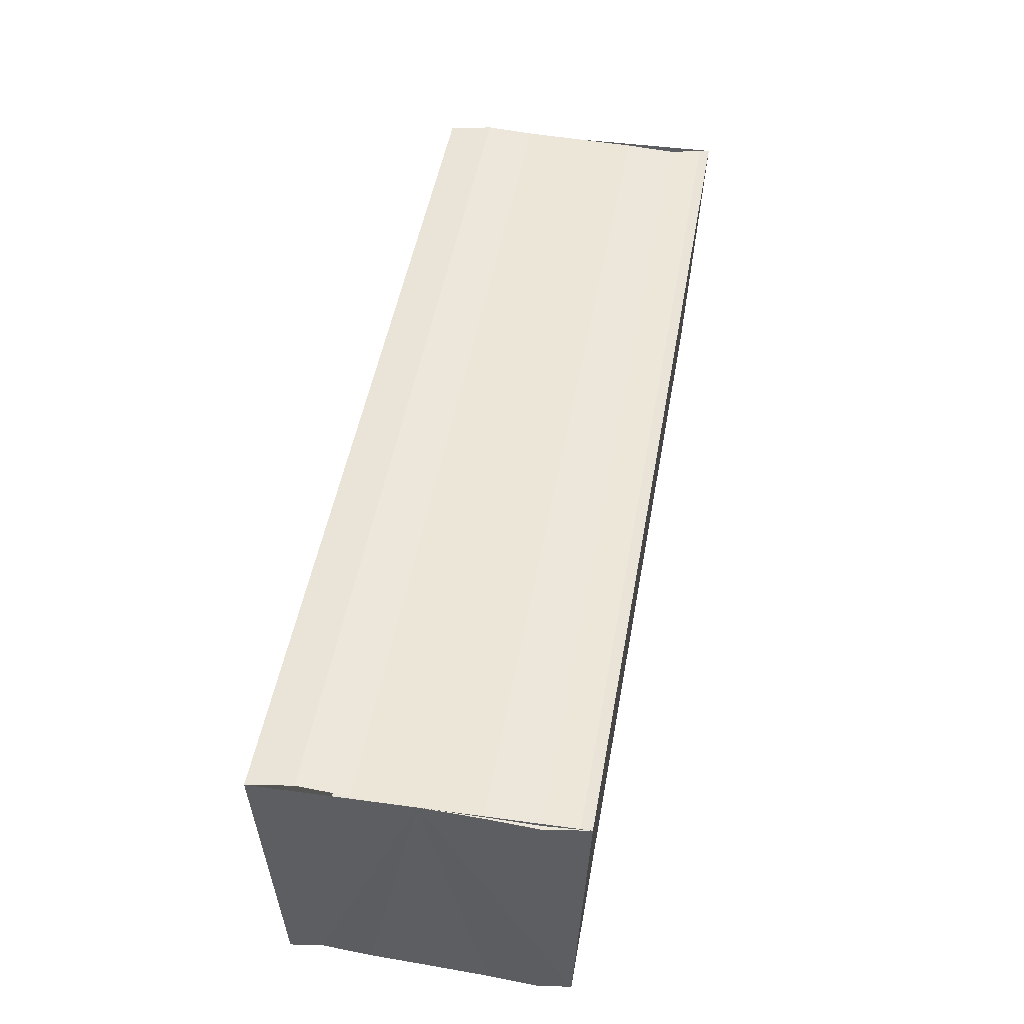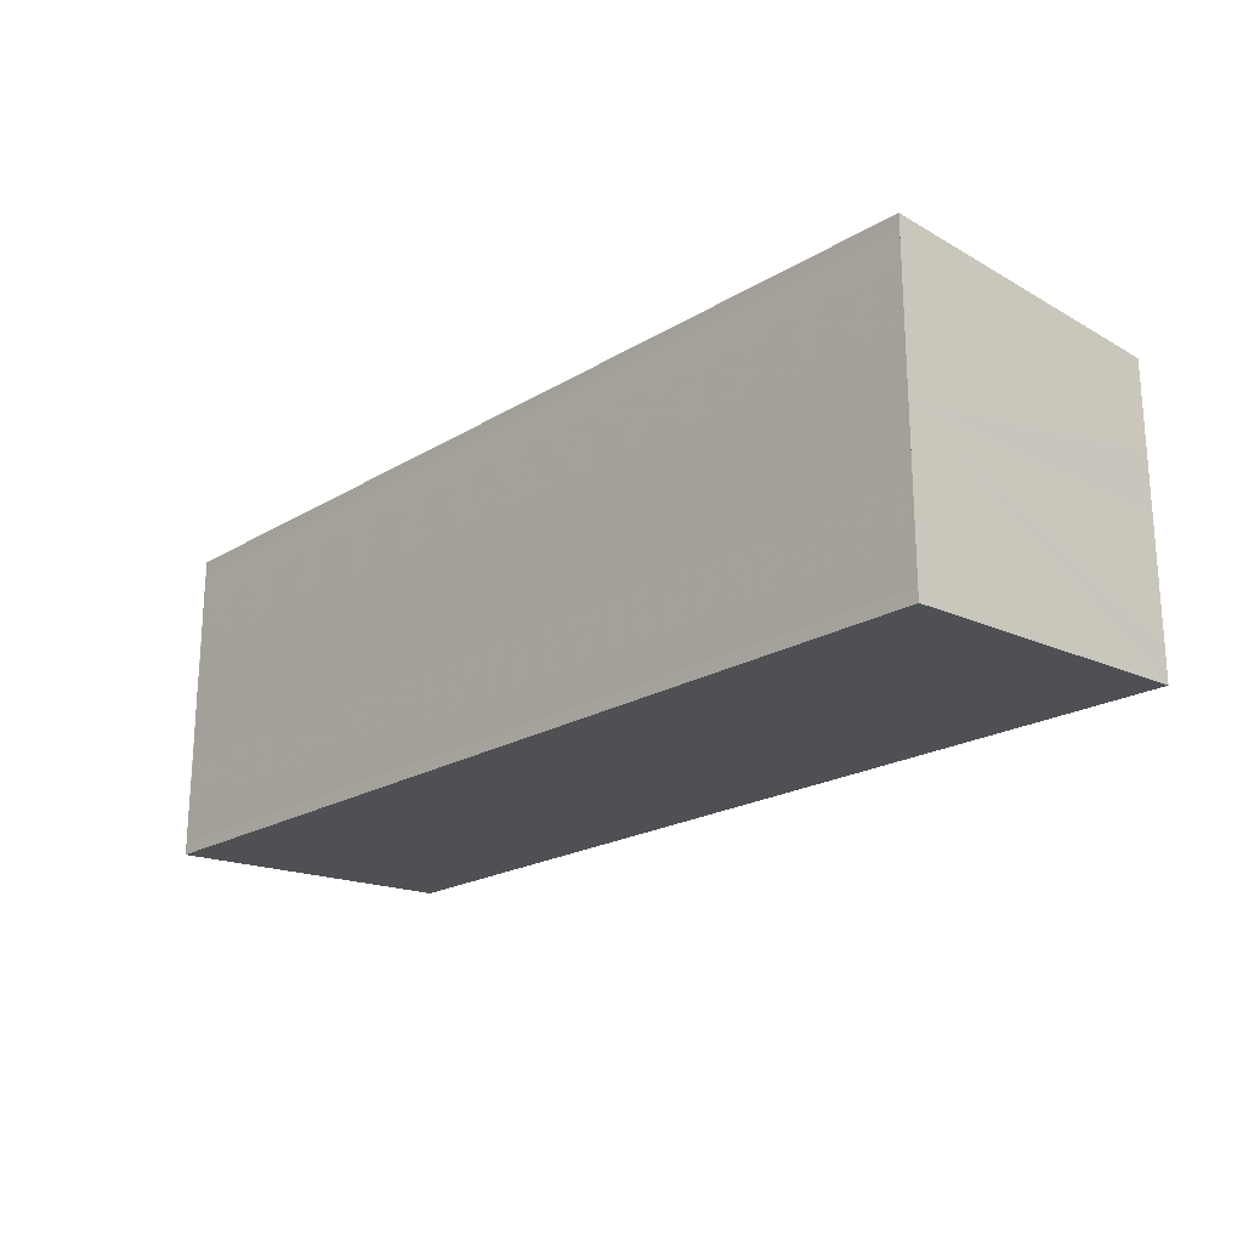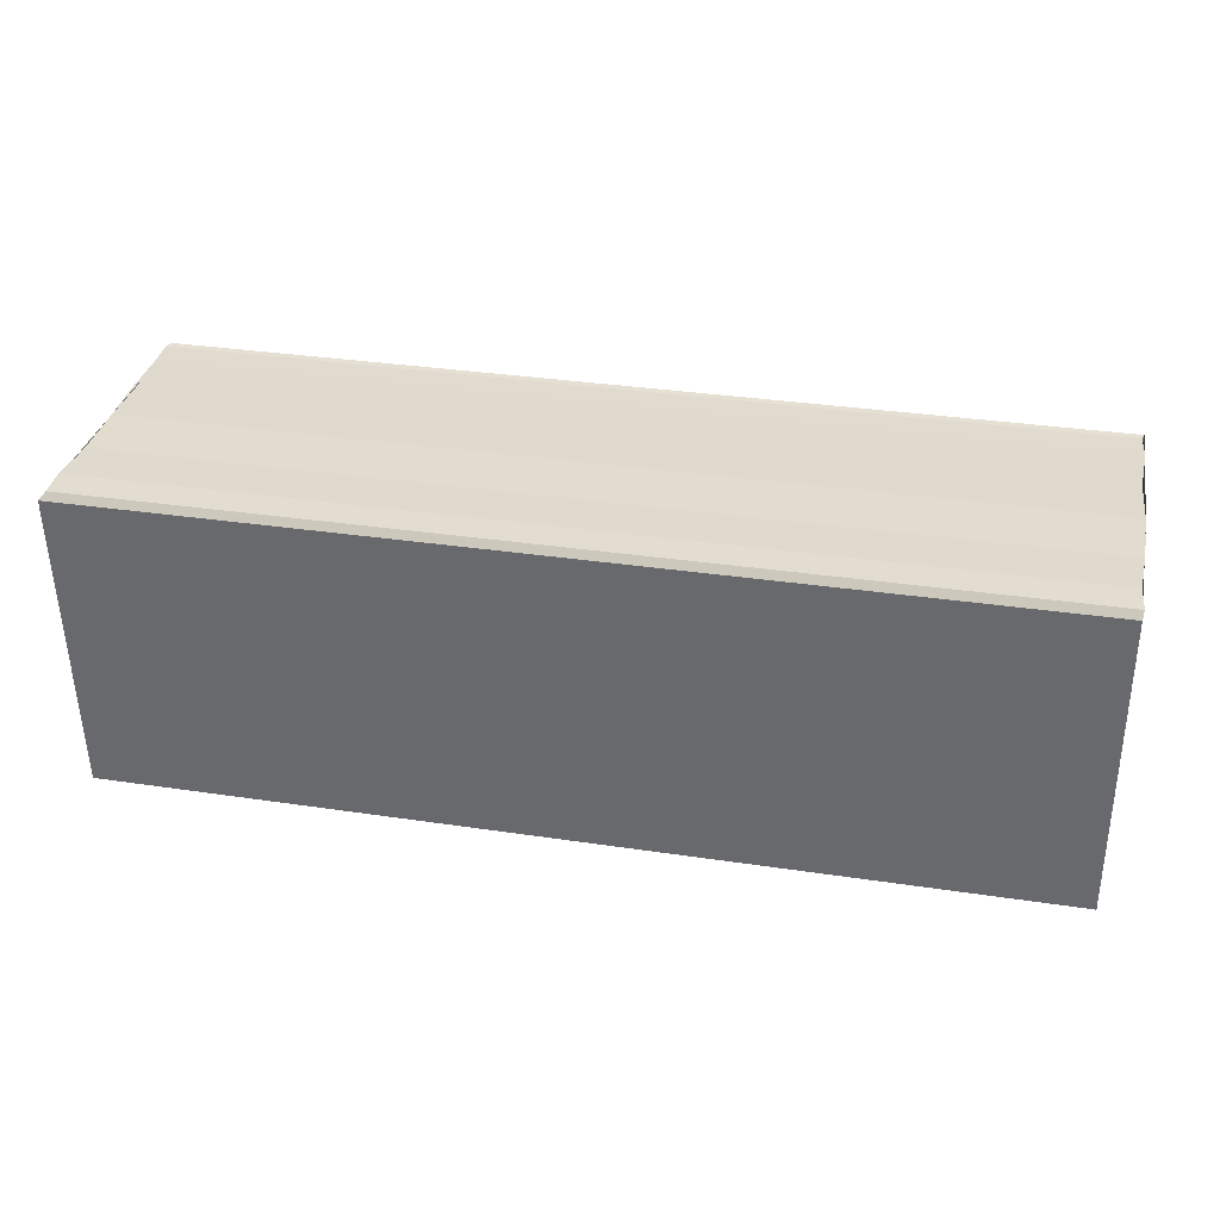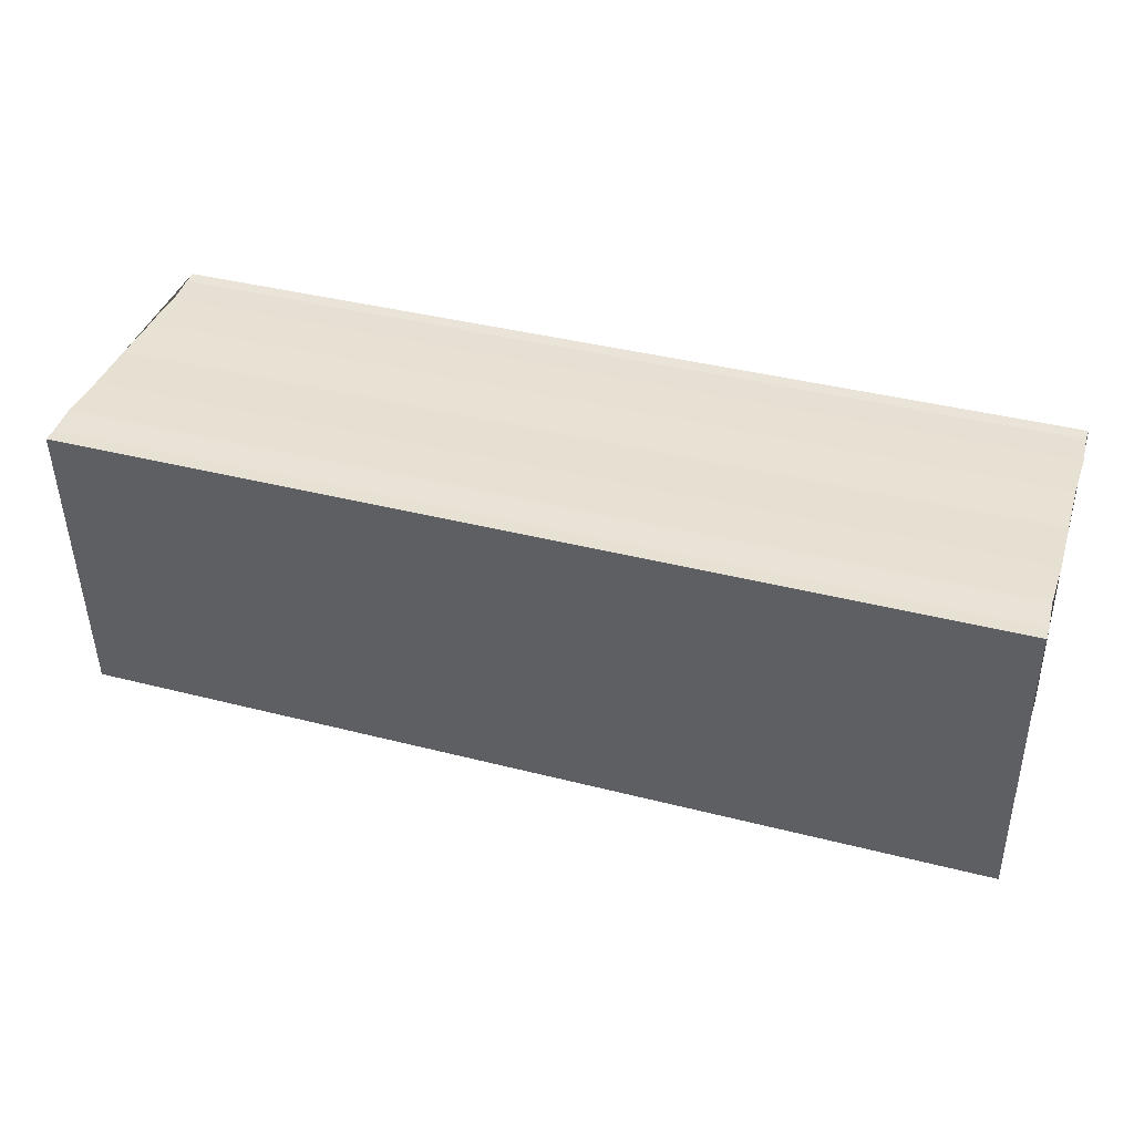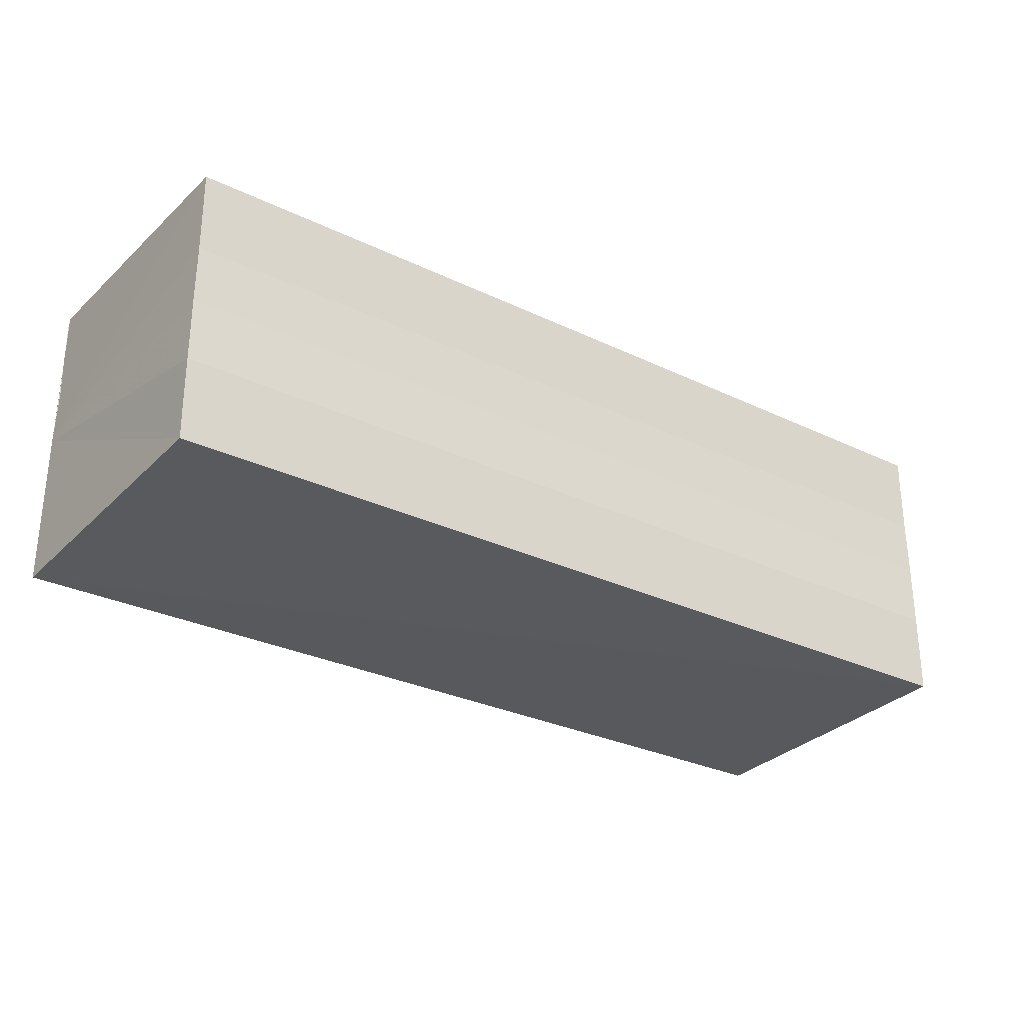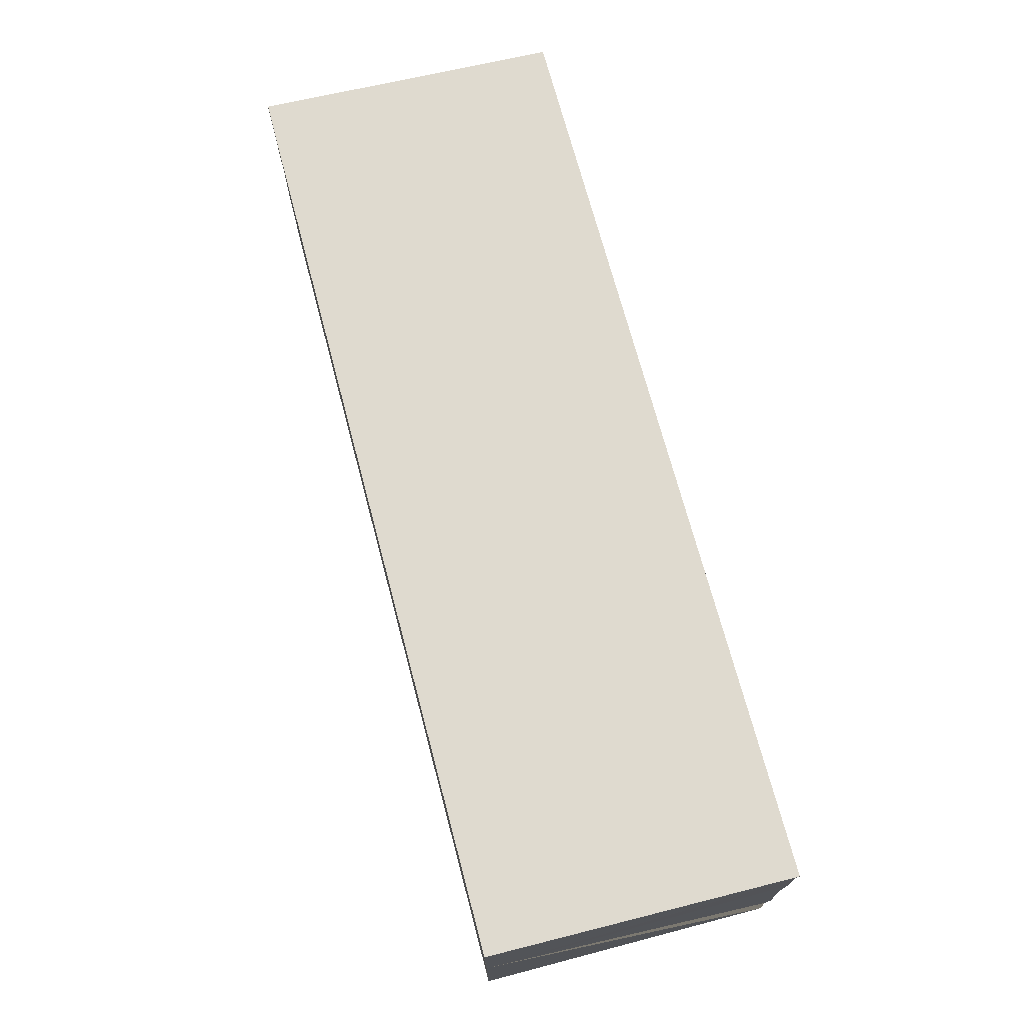
<metadata>
{"format":"obj","ext":"obj","renderer":"f3d","projection":"perspective","resolution":1024,"background":"white","views":[{"elev":50.0,"azim":-79.9,"up":"+Y"},{"elev":-20.7,"azim":-132.8,"up":"+Z"},{"elev":33.5,"azim":-168.3,"up":"+Y"},{"elev":39.3,"azim":-162.4,"up":"+Y"},{"elev":-28.5,"azim":-35.9,"up":"+Z"},{"elev":71.7,"azim":-104.7,"up":"+Z"}]}
</metadata>
<code>
o 2175
v 2168 1877 7.835
v 2168 1877 7.833
v 2168 1877 7.835
v 2168 1877 7.833
v 2168 1877 7.831
v 2168 1877 7.831
v 2168 1877 7.83
v 2168 1877 7.83
v 2168 1877 7.83
v 2168 1877 7.83
v 2168 1877 7.83
v 2168 1877 7.83
v 2168 1877 7.831
v 2168 1877 7.833
v 2168 1877 7.835
v 2168 1877 7.837
v 2168 1877 7.839
v 2168 1877 7.84
v 2168 1877 7.84
v 2168 1877 7.837
v 2168 1877 7.83
v 2168 1877 7.83
v 2168 1877 7.83
v 2168 1877 7.83
v 2168 1877 7.83
v 2168 1877 7.831
v 2168 1877 7.833
v 2168 1877 7.835
v 2168 1877 7.837
v 2168 1877 7.839
v 2168 1877 7.84
v 2168 1877 7.84
v 2168 1877 7.837
v 2168 1877 7.839
v 2168 1877 7.839
v 2168 1877 7.84
v 2168 1877 7.84
v 2168 1877 7.84
v 2168 1877 7.84
v 2168 1877 7.84
v 2168 1877 7.84
v 2168 1877 7.84
v 2168 1877 7.84
v 2168 1877 7.84
v 2168 1877 7.839
v 2168 1877 7.84
v 2168 1877 7.837
v 2168 1877 7.839
v 2168 1877 7.835
v 2168 1877 7.837
v 2168 1877 7.833
v 2168 1877 7.835
v 2168 1877 7.831
v 2168 1877 7.833
v 2168 1877 7.83
v 2168 1877 7.831
v 2168 1877 7.83
v 2168 1877 7.831
v 2168 1877 7.833
v 2168 1877 7.831
v 2168 1877 7.835
v 2168 1877 7.833
v 2168 1877 7.837
v 2168 1877 7.835
v 2168 1877 7.839
v 2168 1877 7.837
v 2168 1877 7.84
v 2168 1877 7.839
f 1 2 3
f 3 2 4
f 2 5 4
f 4 5 6
f 5 7 6
f 6 7 8
f 7 9 8
f 8 10 11
f 3 11 12
f 3 12 13
f 3 13 14
f 3 14 15
f 3 15 16
f 3 16 17
f 3 17 18
f 3 18 19
f 20 1 3
f 1 21 10
f 22 21 23
f 24 25 22
f 1 26 21
f 1 27 26
f 1 28 27
f 1 29 28
f 1 30 29
f 1 31 30
f 1 32 31
f 33 1 20
f 34 33 20
f 35 33 34
f 36 35 34
f 37 35 36
f 38 37 36
f 39 37 40
f 41 32 42
f 43 44 41
f 45 31 46
f 47 48 45
f 49 50 47
f 51 52 49
f 53 54 51
f 55 56 53
f 57 58 55
f 58 59 60
f 59 61 62
f 61 63 64
f 63 65 66
f 65 67 68

</code>
